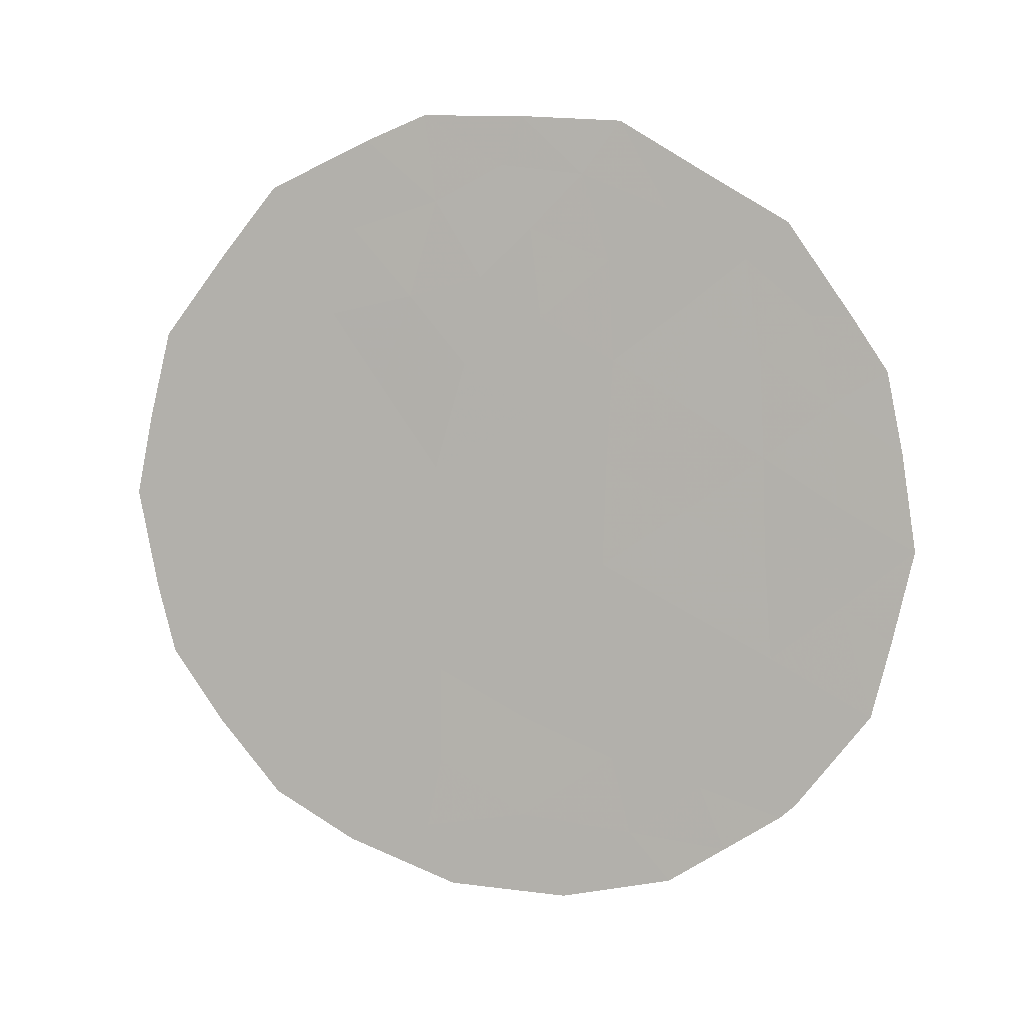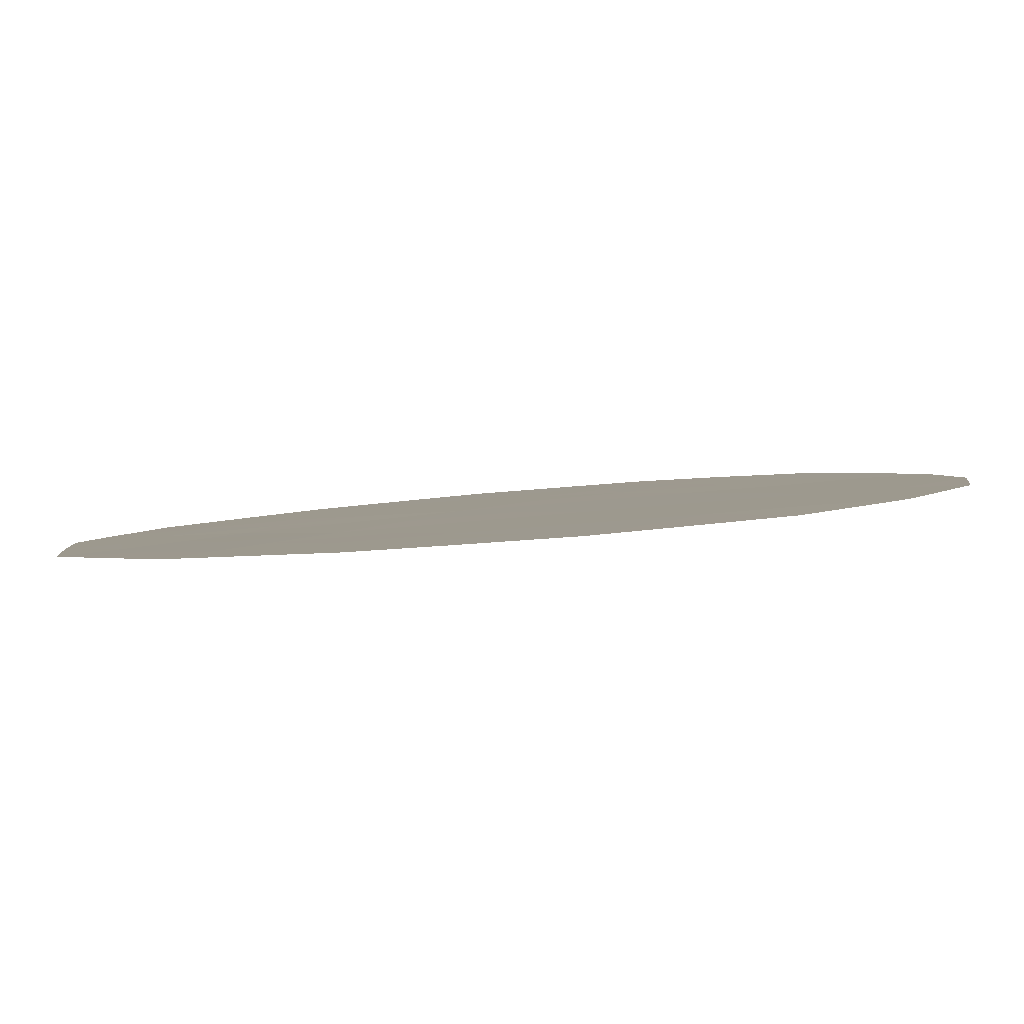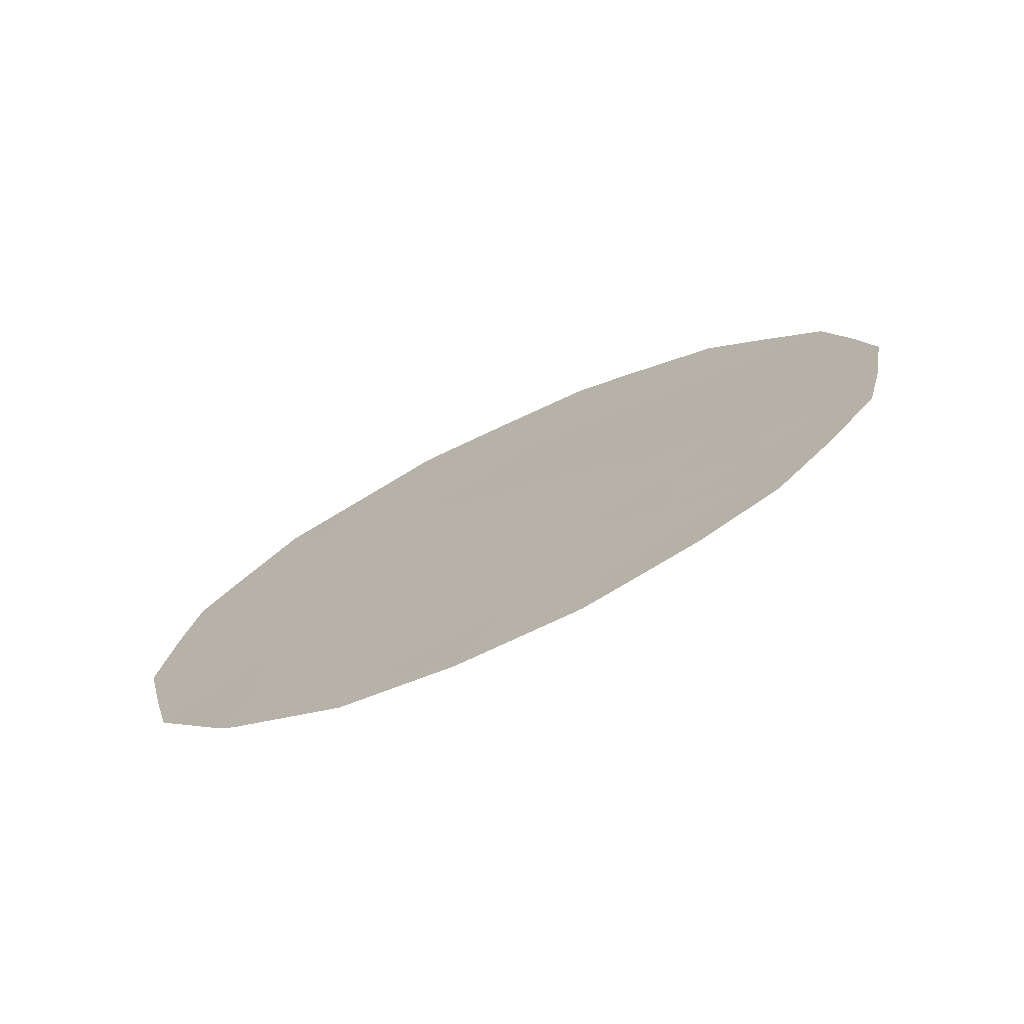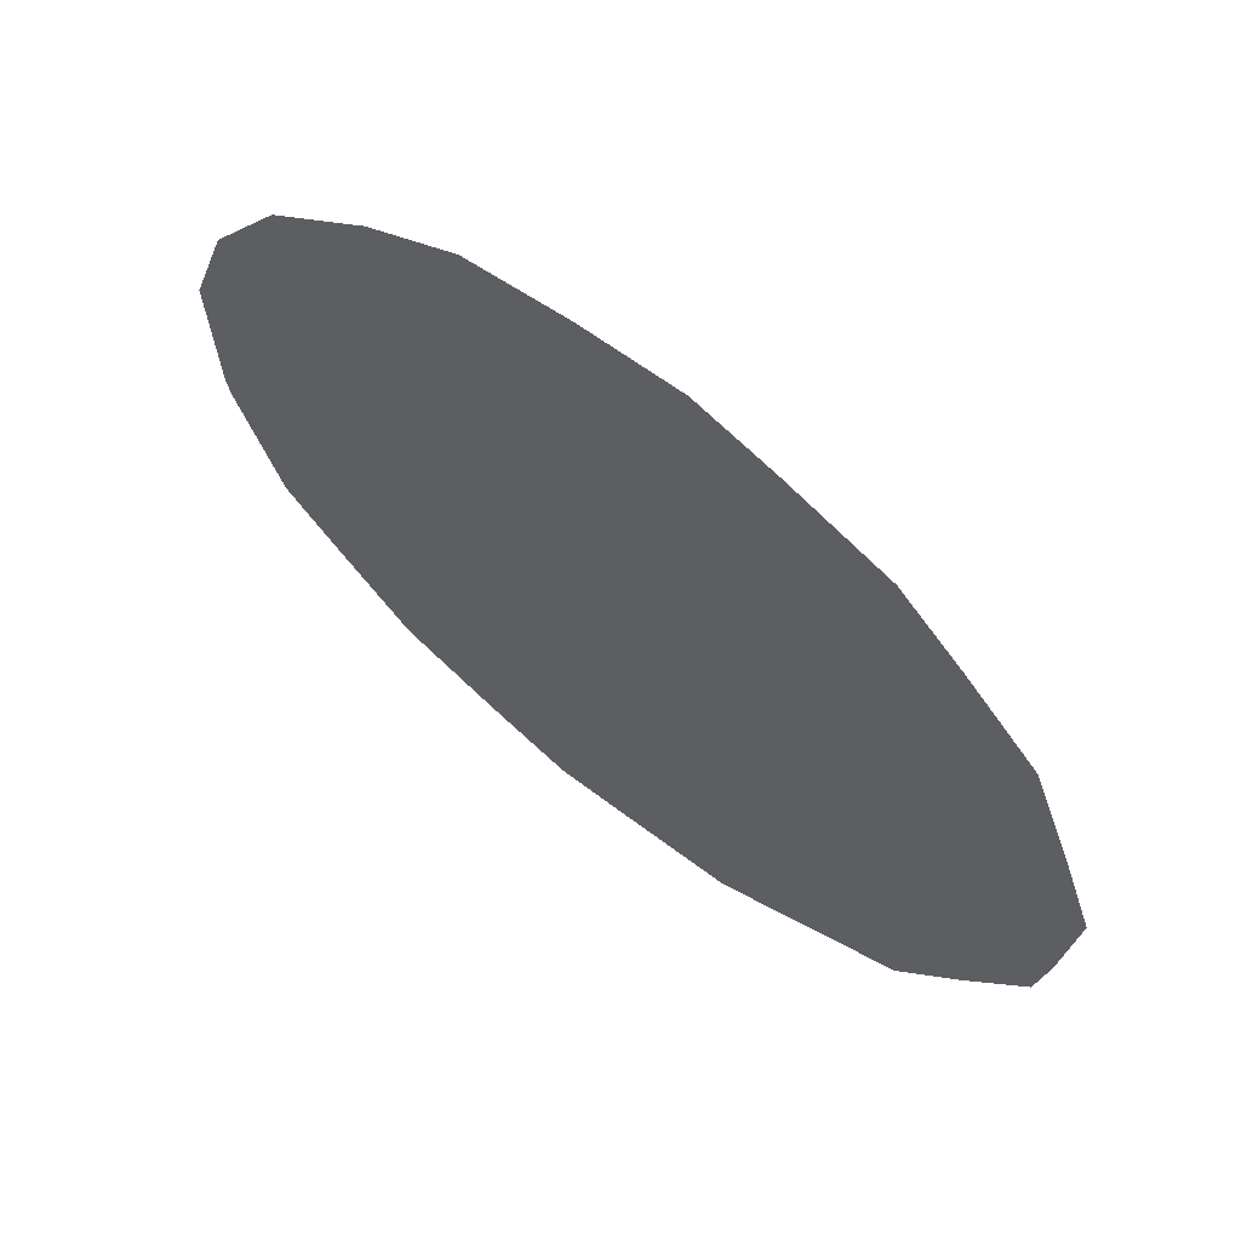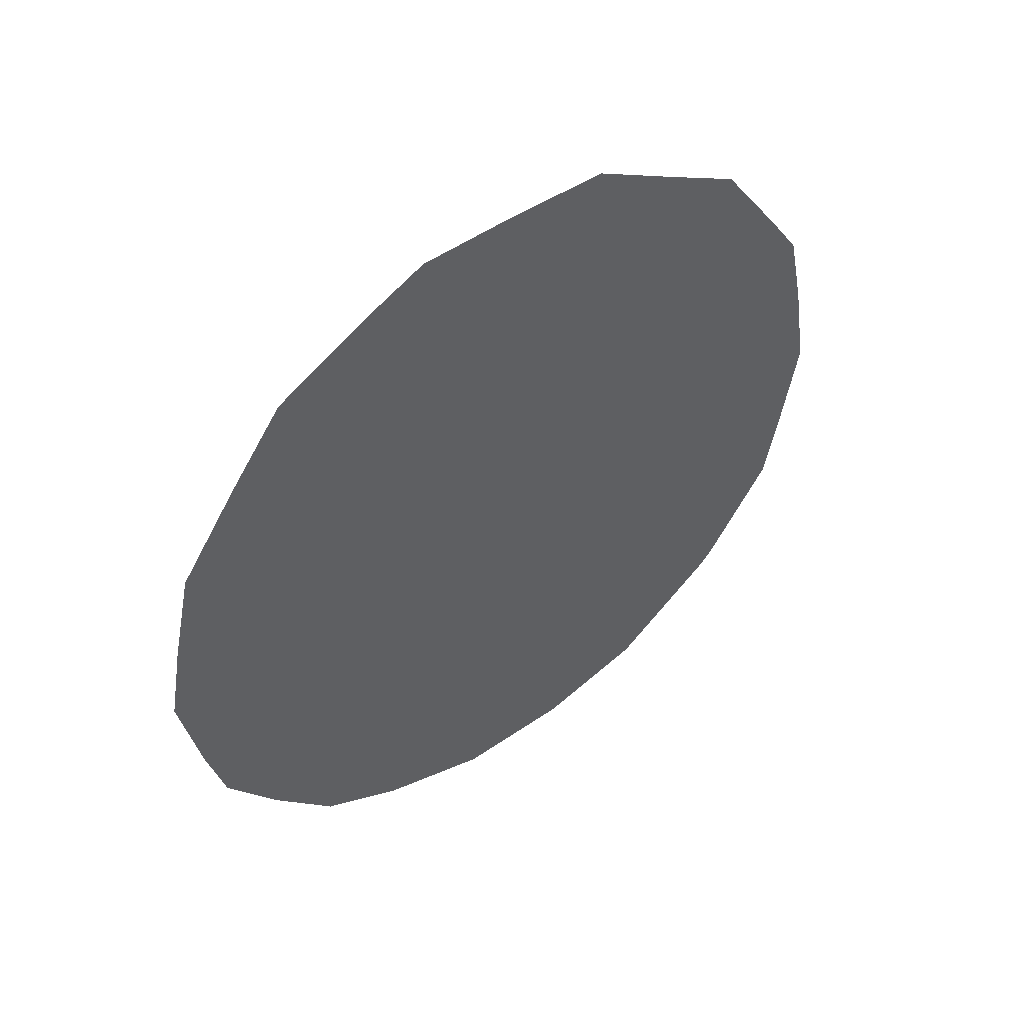
<metadata>
{"format":"obj","ext":"obj","renderer":"f3d","projection":"perspective","resolution":1024,"background":"white","views":[{"elev":8.1,"azim":-110.0,"up":"+Y"},{"elev":60.4,"azim":-96.6,"up":"+Z"},{"elev":-75.3,"azim":82.0,"up":"+Y"},{"elev":-71.4,"azim":41.4,"up":"+Z"},{"elev":50.6,"azim":-160.9,"up":"+Y"}]}
</metadata>
<code>
v 78.23 -22.89 73.06
v 75.28 -21.63 77.69
v 75.38 -19.39 77.61
v 77.37 -23.77 74.35
v 77.9 -21.39 73.61
v 77.13 -17.43 74.92
v 78.05 -17.86 73.47
v 78.67 -19.67 72.46
v 78.81 -21.59 72.19
v 76.31 -18.35 76.2
v 77.32 -21.93 74.5
v 76.32 -20.64 76.09
v 77.39 -19.59 74.48
v 76.22 -22.86 76.18
v 75.54 -17.22 77.44
v 76.53 -16.3 75.91
v 76.49 -24.51 75.7
v 75.83 -24.25 76.73
v 75.18 -23.44 77.79
v 74.47 -20.38 79.01
v 77.86 -15.92 73.83
v 78.45 -16.44 72.9
v 75.09 -23.29 77.93
v 79.19 -21.08 71.6
v 76.31 -15.72 76.27
v 74.69 -18.42 78.74
v 78.37 -23.48 72.82
v 79.32 -19.97 71.43
v 79.12 -18.12 71.78
v 79.08 -21.85 71.77
v 77.51 -15.64 74.4
v 77.2 -24.45 74.6
v 75.31 -16.82 77.83
v 74.67 -22.24 78.62
v 76.09 -23.71 76.35
v 75.51 -23.84 77.26
v 75.67 -23.14 77.03
v 75.34 -20.52 77.63
v 74.87 -21.02 78.35
v 74.93 -19.91 78.3
v 77.3 -22.99 74.49
v 77.81 -22.5 73.72
v 77.94 -16.9 73.69
v 78.33 -17.24 73.05
v 75.75 -22.23 76.94
v 75.27 -22.65 77.68
v 76.75 -17.89 75.51
v 76.35 -17.24 76.16
v 76.28 -21.79 76.12
v 76.81 -21.3 75.31
v 76.78 -22.44 75.33
v 74.57 -19.31 78.88
v 75.01 -18.8 78.22
v 77.42 -16.59 74.5
v 75.88 -17.73 76.9
v 78.29 -18.78 73.08
v 77.74 -18.68 73.94
v 78.78 -18.8 72.31
v 79.24 -19.12 71.58
v 77.79 -20.41 73.81
v 78.27 -20.55 73.06
v 78.35 -22.11 72.89
v 78.45 -21.29 72.76
v 78.77 -20.6 72.27
v 77.02 -16.19 75.14
v 76.91 -15.66 75.33
v 75.8 -21.14 76.89
v 76.83 -20.13 75.32
v 77.34 -20.79 74.51
v 76.8 -18.98 75.41
v 77.22 -18.41 74.77
v 77.81 -23.37 73.68
v 77.87 -24 73.57
v 78.55 -17.99 72.69
v 75.84 -20.01 76.88
v 76.76 -23.58 75.31
v 76.32 -19.49 76.14
v 75.84 -18.86 76.91
v 75.43 -18.28 77.58
v 75.15 -17.82 78.03
v 74.91 -17.84 78.42
v 74.57 -21.4 78.8
v 78.77 -17.21 72.37
v 77.56 -17.65 74.24
v 76.02 -16.67 76.71
v 75.79 -16.29 77.07
v 78.75 -22.68 72.25
v 76.83 -16.89 75.41
v 78.03 -19.68 73.47
f 35 36 37
f 38 39 40
f 41 42 72
f 7 43 44
f 45 37 46
f 88 47 48
f 9 24 30
f 49 50 51
f 40 52 53
f 6 88 65
f 85 48 55
f 56 89 57
f 58 59 8
f 5 62 42
f 9 64 24
f 65 16 66
f 76 51 41
f 45 67 49
f 50 68 69
f 70 47 71
f 72 1 27
f 63 61 64
f 56 74 58
f 75 67 38
f 14 76 35
f 69 60 5
f 77 70 68
f 77 75 78
f 2 46 34
f 55 78 79
f 79 53 80
f 53 26 80
f 20 39 82
f 44 83 74
f 84 57 71
f 54 31 21
f 85 15 86
f 87 9 30
f 54 43 84
f 18 35 17
f 14 35 37
f 35 18 36
f 37 36 19
f 3 38 40
f 38 2 39
f 40 39 20
f 4 41 72
f 41 11 42
f 72 42 1
f 21 43 54
f 22 44 43
f 2 45 46
f 45 14 37
f 46 37 19
f 23 46 19
f 16 88 48
f 88 6 47
f 48 47 10
f 14 49 51
f 49 12 50
f 51 50 11
f 3 40 53
f 40 20 52
f 53 52 26
f 88 16 65
f 15 85 55
f 85 16 48
f 55 48 10
f 7 56 57
f 56 8 89
f 57 89 13
f 58 29 59
f 8 59 28
f 60 13 89
f 61 60 89
f 11 5 42
f 42 62 1
f 62 5 63
f 62 63 9
f 64 8 28
f 64 28 24
f 25 66 16
f 31 65 66
f 65 31 54
f 4 76 41
f 76 14 51
f 41 51 11
f 14 45 49
f 45 2 67
f 49 67 12
f 11 50 69
f 50 12 68
f 69 68 13
f 13 70 71
f 70 10 47
f 71 47 6
f 27 73 72
f 4 72 73
f 73 32 4
f 9 63 64
f 63 5 61
f 8 56 58
f 56 7 74
f 58 74 29
f 3 75 38
f 75 12 67
f 38 67 2
f 32 76 4
f 76 17 35
f 17 76 32
f 11 69 5
f 69 13 60
f 12 77 68
f 77 10 70
f 68 70 13
f 10 77 78
f 77 12 75
f 78 75 3
f 46 23 34
f 15 55 79
f 55 10 78
f 79 78 3
f 15 79 80
f 79 3 53
f 80 26 81
f 15 80 33
f 81 33 80
f 2 34 39
f 82 39 34
f 7 44 74
f 44 22 83
f 74 83 29
f 6 84 71
f 84 7 57
f 71 57 13
f 33 86 15
f 16 85 25
f 86 25 85
f 9 87 62
f 1 62 87
f 87 27 1
f 6 54 84
f 84 43 7
f 22 43 21
f 6 65 54
f 61 5 60
f 61 89 8
f 64 61 8

</code>
